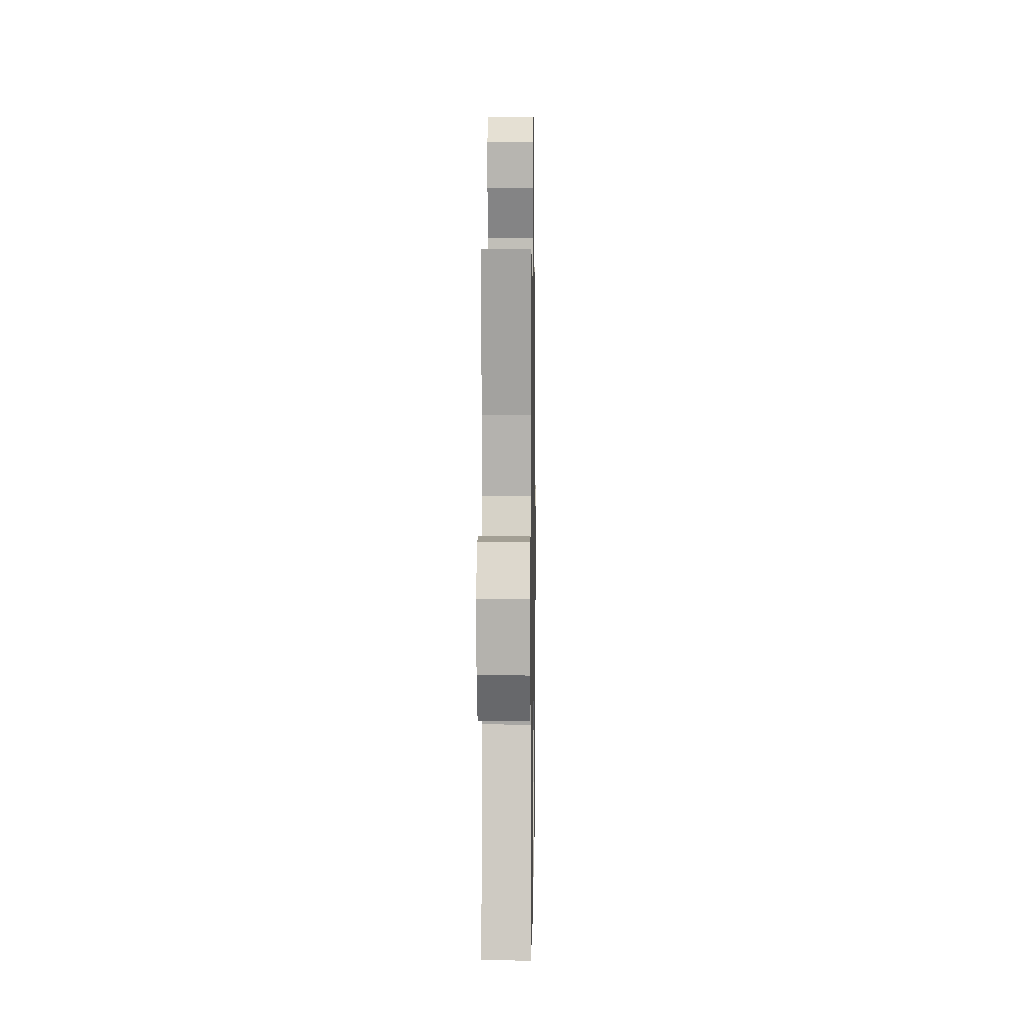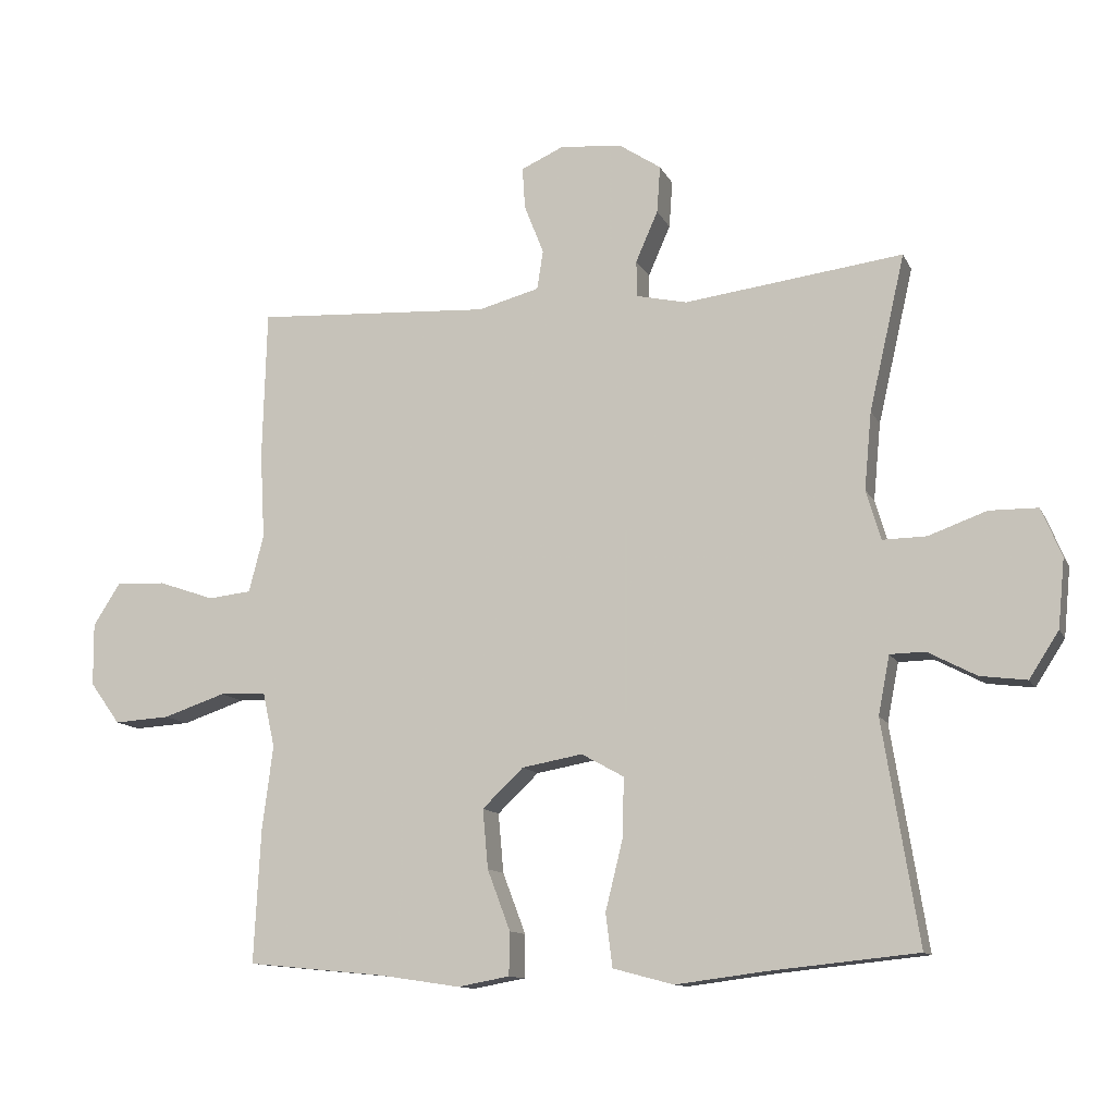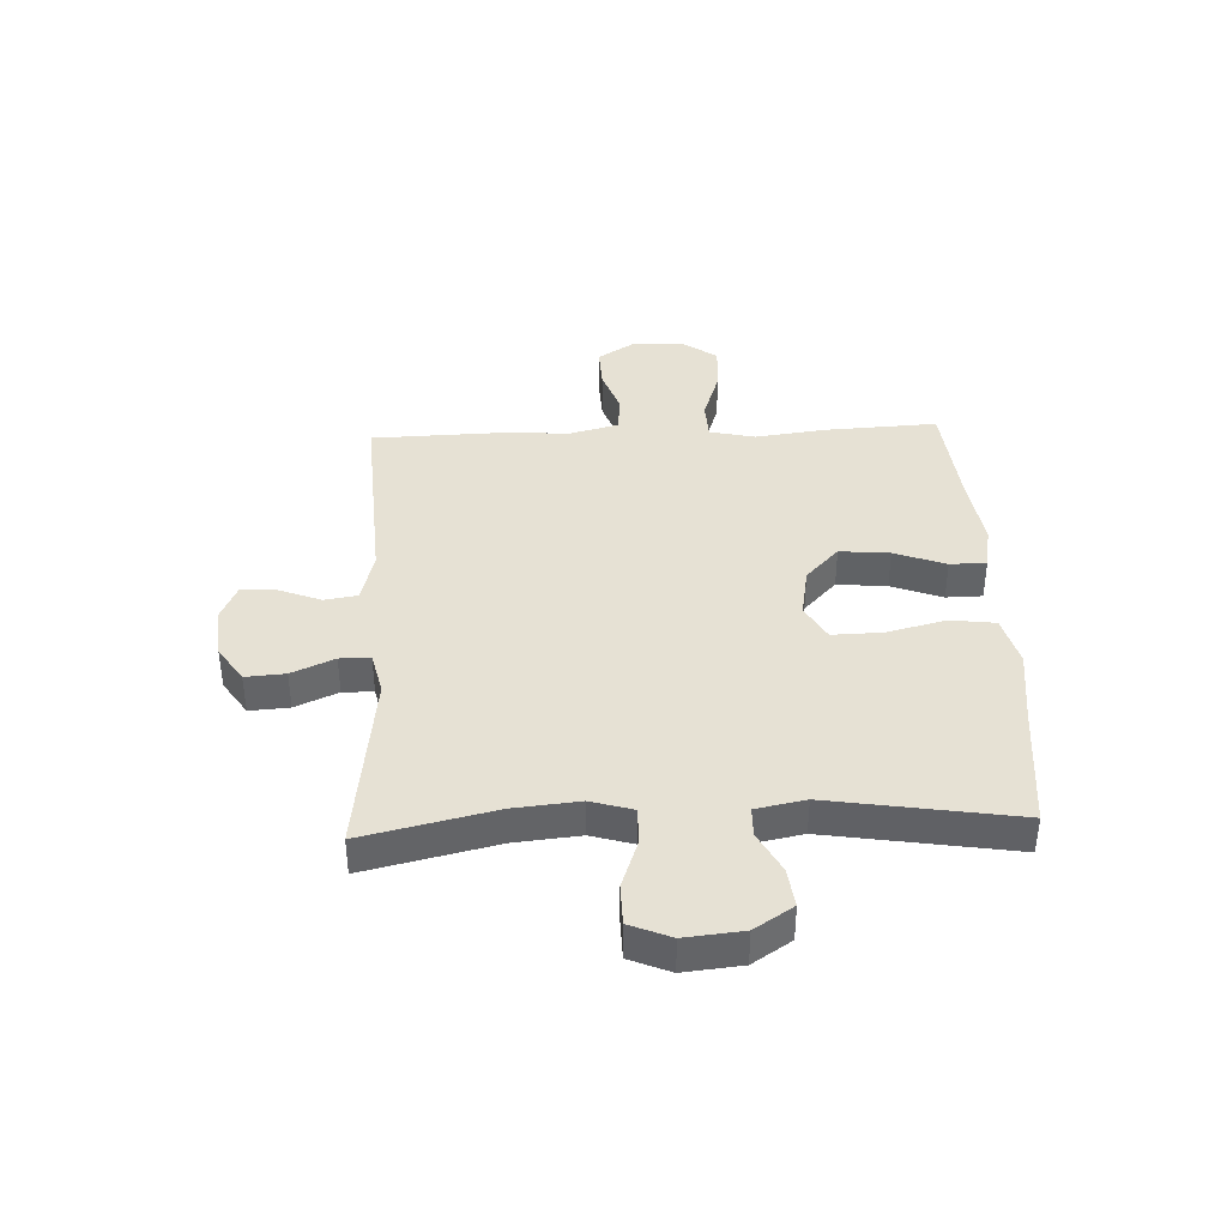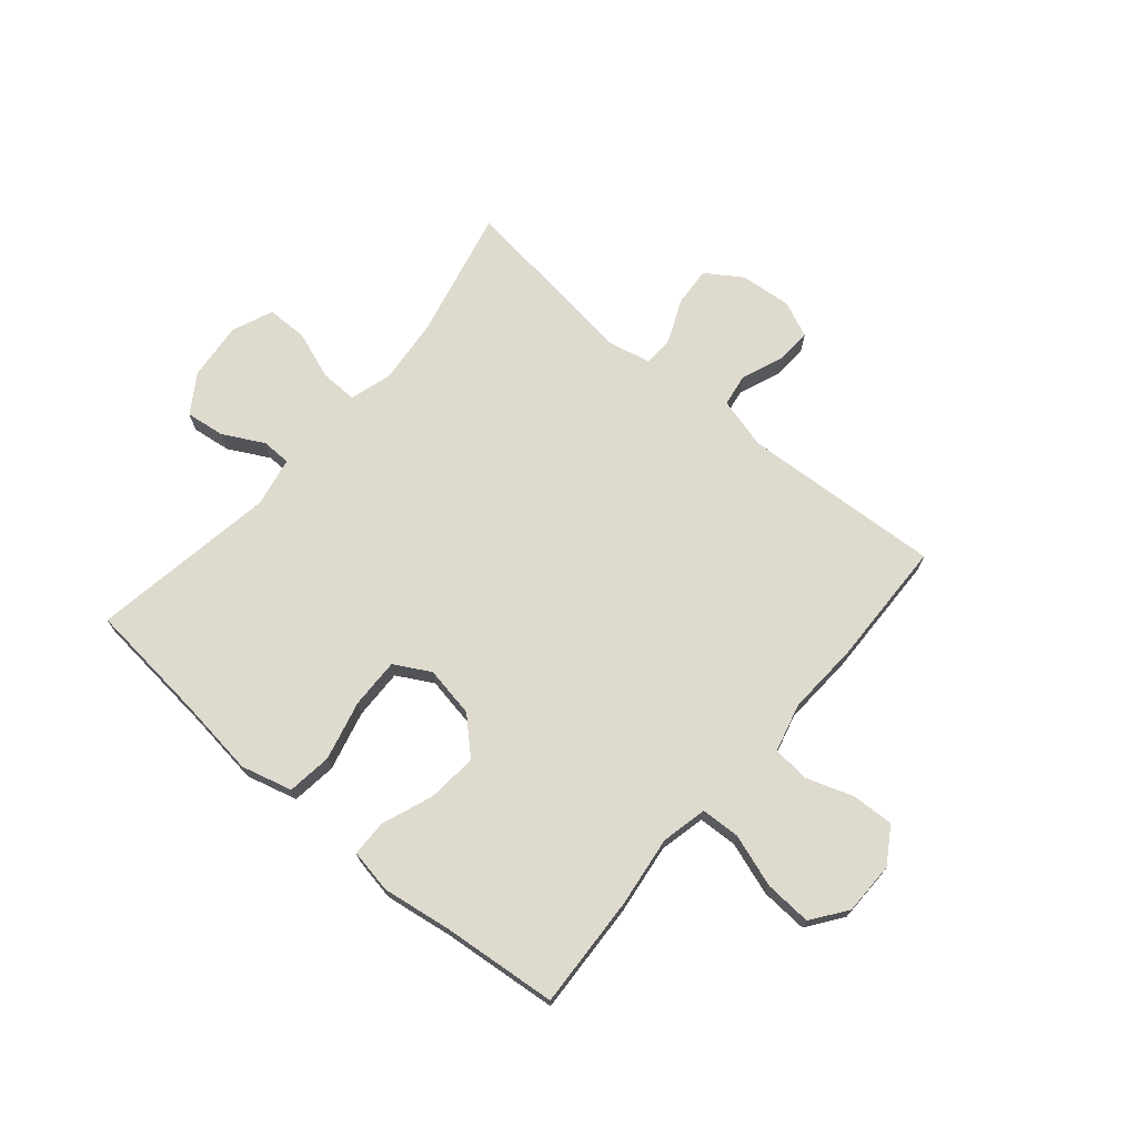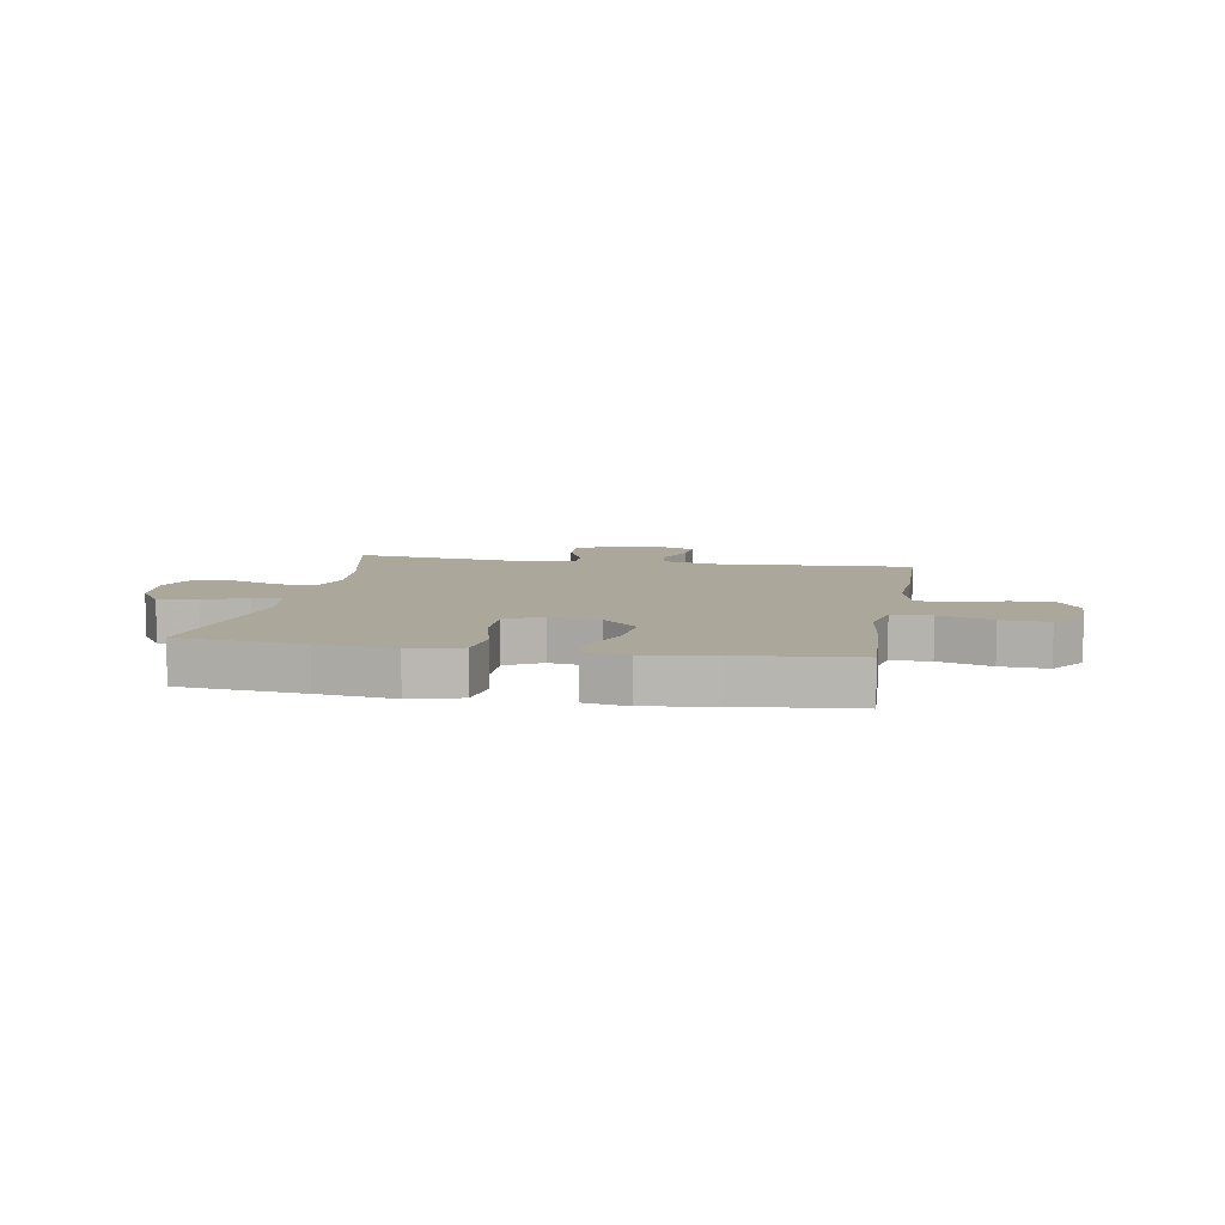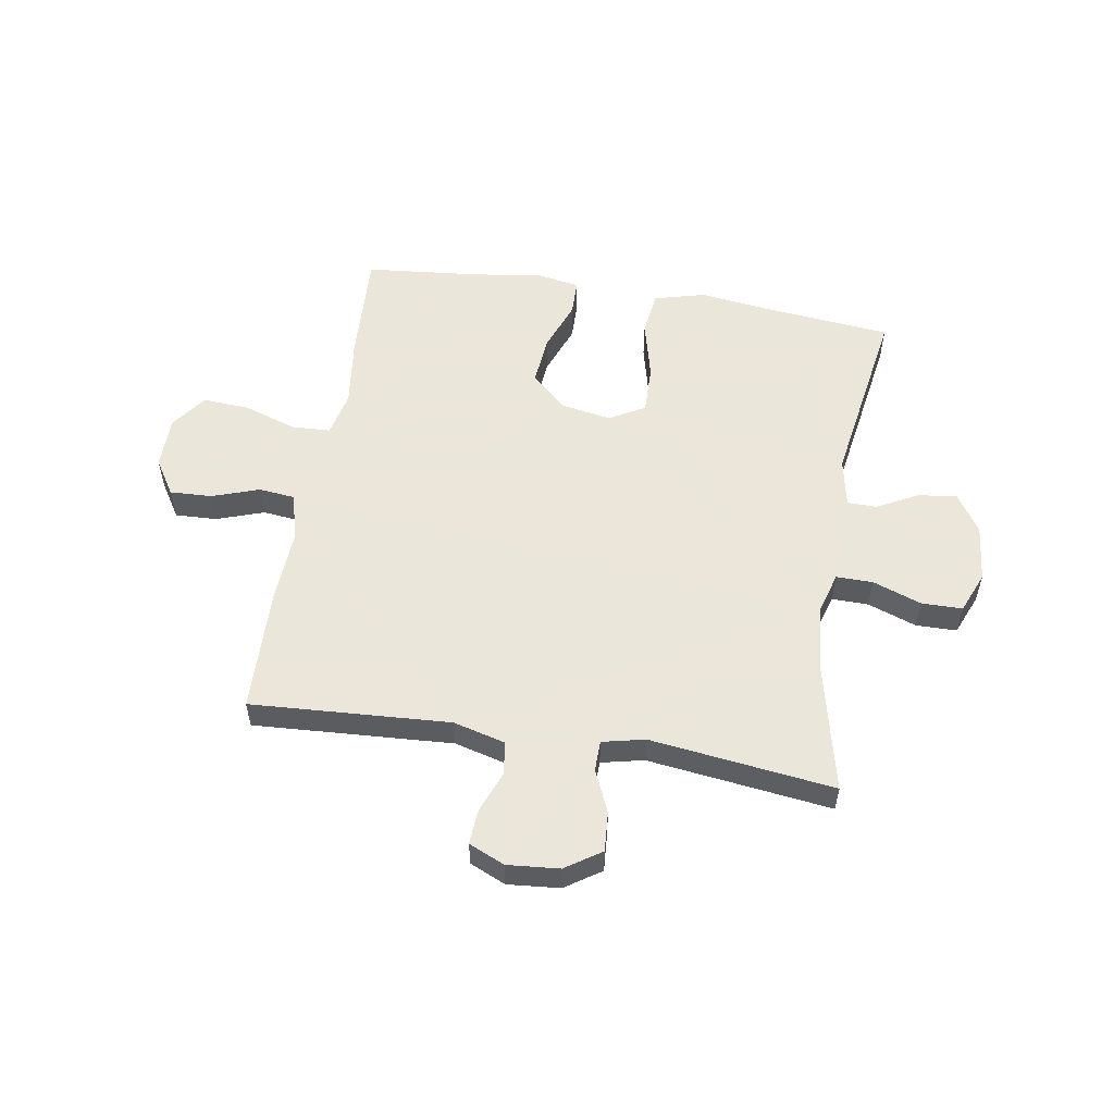
<metadata>
{"format":"obj","ext":"obj","renderer":"f3d","projection":"perspective","resolution":1024,"background":"white","views":[{"elev":4.6,"azim":90.9,"up":"+Z"},{"elev":-11.9,"azim":17.7,"up":"+Z"},{"elev":39.2,"azim":87.5,"up":"+Y"},{"elev":71.1,"azim":-139.7,"up":"+Y"},{"elev":8.2,"azim":-170.0,"up":"+Y"},{"elev":55.0,"azim":9.3,"up":"+Y"}]}
</metadata>
<code>
v 0.5 0.07 -0.5
v 0.281 0.07 -0.522
v 0.147 0.07 -0.539
v 0.057 0.07 -0.515
v 0.047 0.07 -0.436
v 0.073 0.07 -0.331
v 0.075 0.07 -0.243
v 0.012 0.07 -0.208
v -0.078 0.07 -0.224
v -0.139 0.07 -0.282
v -0.131 0.07 -0.37
v -0.097 0.07 -0.46
v -0.098 0.07 -0.524
v -0.175 0.07 -0.538
v -0.295 0.07 -0.52
v -0.5 0.07 -0.5
v -0.49 0.07 -0.301
v -0.474 0.07 -0.177
v -0.492 0.07 -0.096
v -0.561 0.07 -0.093
v -0.654 0.07 -0.124
v -0.737 0.07 -0.129
v -0.782 0.07 -0.067
v -0.783 0.07 0.026
v -0.743 0.07 0.089
v -0.669 0.07 0.086
v -0.585 0.07 0.057
v -0.521 0.07 0.064
v -0.499 0.07 0.149
v -0.506 0.07 0.277
v -0.5 0.07 0.5
v -0.148 0.07 0.479
v -0.057 0.07 0.503
v -0.048 0.07 0.561
v -0.077 0.07 0.635
v -0.081 0.07 0.697
v -0.018 0.07 0.725
v 0.074 0.07 0.717
v 0.137 0.07 0.675
v 0.132 0.07 0.605
v 0.099 0.07 0.53
v 0.1 0.07 0.476
v 0.175 0.07 0.459
v 0.5 0.07 0.5
v 0.447 0.07 0.269
v 0.436 0.07 0.154
v 0.458 0.07 0.08
v 0.523 0.07 0.081
v 0.609 0.07 0.112
v 0.681 0.07 0.111
v 0.711 0.07 0.039
v 0.701 0.07 -0.063
v 0.657 0.07 -0.131
v 0.588 0.07 -0.122
v 0.516 0.07 -0.084
v 0.464 0.07 -0.085
v 0.447 0.07 -0.172
v 0.5 0 -0.5
v 0.281 0 -0.522
v 0.147 0 -0.539
v 0.057 0 -0.515
v 0.047 0 -0.436
v 0.073 0 -0.331
v 0.075 0 -0.243
v 0.012 0 -0.208
v -0.078 0 -0.224
v -0.139 0 -0.282
v -0.131 0 -0.37
v -0.097 0 -0.46
v -0.098 0 -0.524
v -0.175 0 -0.538
v -0.295 0 -0.52
v -0.5 0 -0.5
v -0.49 0 -0.301
v -0.474 0 -0.177
v -0.492 0 -0.096
v -0.561 0 -0.093
v -0.654 0 -0.124
v -0.737 0 -0.129
v -0.782 0 -0.067
v -0.783 0 0.026
v -0.743 0 0.089
v -0.669 0 0.086
v -0.585 0 0.057
v -0.521 0 0.064
v -0.499 0 0.149
v -0.506 0 0.277
v -0.5 0 0.5
v -0.148 0 0.479
v -0.057 0 0.503
v -0.048 0 0.561
v -0.077 0 0.635
v -0.081 0 0.697
v -0.018 0 0.725
v 0.074 0 0.717
v 0.137 0 0.675
v 0.132 0 0.605
v 0.099 0 0.53
v 0.1 0 0.476
v 0.175 0 0.459
v 0.5 0 0.5
v 0.447 0 0.269
v 0.436 0 0.154
v 0.458 0 0.08
v 0.523 0 0.081
v 0.609 0 0.112
v 0.681 0 0.111
v 0.711 0 0.039
v 0.701 0 -0.063
v 0.657 0 -0.131
v 0.588 0 -0.122
v 0.516 0 -0.084
v 0.464 0 -0.085
v 0.447 0 -0.172
f 52 53 54 55
f 52 55 56
f 51 52 56
f 48 49 50 51
f 47 48 51 56
f 46 47 56 57
f 43 44 45
f 42 43 45 46
f 38 39 40 41
f 38 41 42
f 37 38 42
f 34 35 36 37
f 33 34 37 42
f 32 33 42 46
f 29 30 31 32
f 28 29 32 46
f 24 25 26 27
f 20 21 22 23
f 19 20 23 24
f 15 16 17 18
f 15 18 19
f 14 15 19
f 11 12 13 14
f 10 11 14 19
f 9 10 19
f 8 9 19 24
f 3 4 5 6
f 2 3 6 7
f 57 1 2 7
f 46 57 7 8
f 27 28 46
f 8 24 27 46
f 112 111 110 109
f 113 112 109
f 113 109 108
f 108 107 106 105
f 113 108 105 104
f 114 113 104 103
f 102 101 100
f 103 102 100 99
f 98 97 96 95
f 99 98 95
f 99 95 94
f 94 93 92 91
f 99 94 91 90
f 103 99 90 89
f 89 88 87 86
f 103 89 86 85
f 84 83 82 81
f 80 79 78 77
f 81 80 77 76
f 75 74 73 72
f 76 75 72
f 76 72 71
f 71 70 69 68
f 76 71 68 67
f 76 67 66
f 81 76 66 65
f 63 62 61 60
f 64 63 60 59
f 64 59 58 114
f 65 64 114 103
f 103 85 84
f 103 84 81 65
f 1 58 59 2
f 2 59 60 3
f 3 60 61 4
f 4 61 62 5
f 5 62 63 6
f 6 63 64 7
f 7 64 65 8
f 8 65 66 9
f 9 66 67 10
f 10 67 68 11
f 11 68 69 12
f 12 69 70 13
f 13 70 71 14
f 14 71 72 15
f 15 72 73 16
f 16 73 74 17
f 17 74 75 18
f 18 75 76 19
f 19 76 77 20
f 20 77 78 21
f 21 78 79 22
f 22 79 80 23
f 23 80 81 24
f 24 81 82 25
f 25 82 83 26
f 26 83 84 27
f 27 84 85 28
f 28 85 86 29
f 29 86 87 30
f 30 87 88 31
f 31 88 89 32
f 32 89 90 33
f 33 90 91 34
f 34 91 92 35
f 35 92 93 36
f 36 93 94 37
f 37 94 95 38
f 38 95 96 39
f 39 96 97 40
f 40 97 98 41
f 41 98 99 42
f 42 99 100 43
f 43 100 101 44
f 44 101 102 45
f 45 102 103 46
f 46 103 104 47
f 47 104 105 48
f 48 105 106 49
f 49 106 107 50
f 50 107 108 51
f 51 108 109 52
f 52 109 110 53
f 53 110 111 54
f 54 111 112 55
f 55 112 113 56
f 56 113 114 57
f 57 114 58 1

</code>
